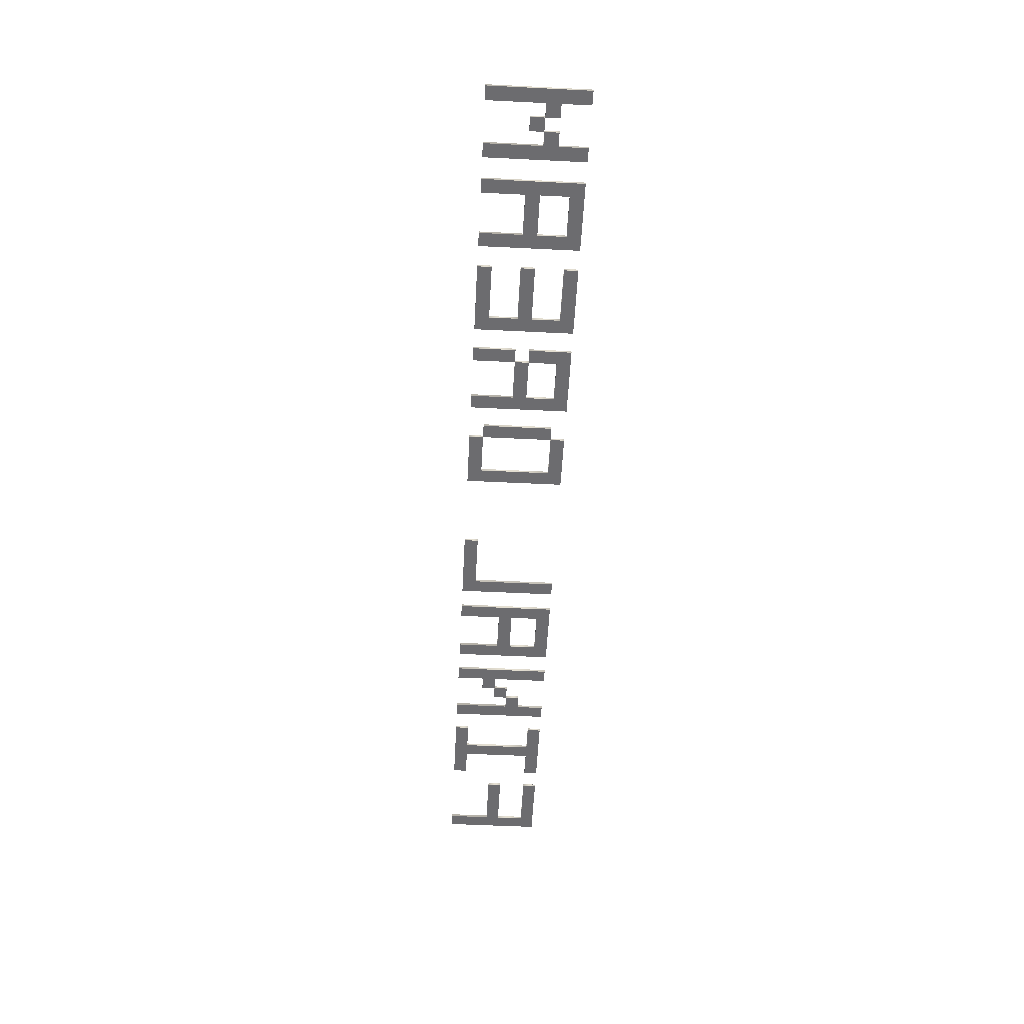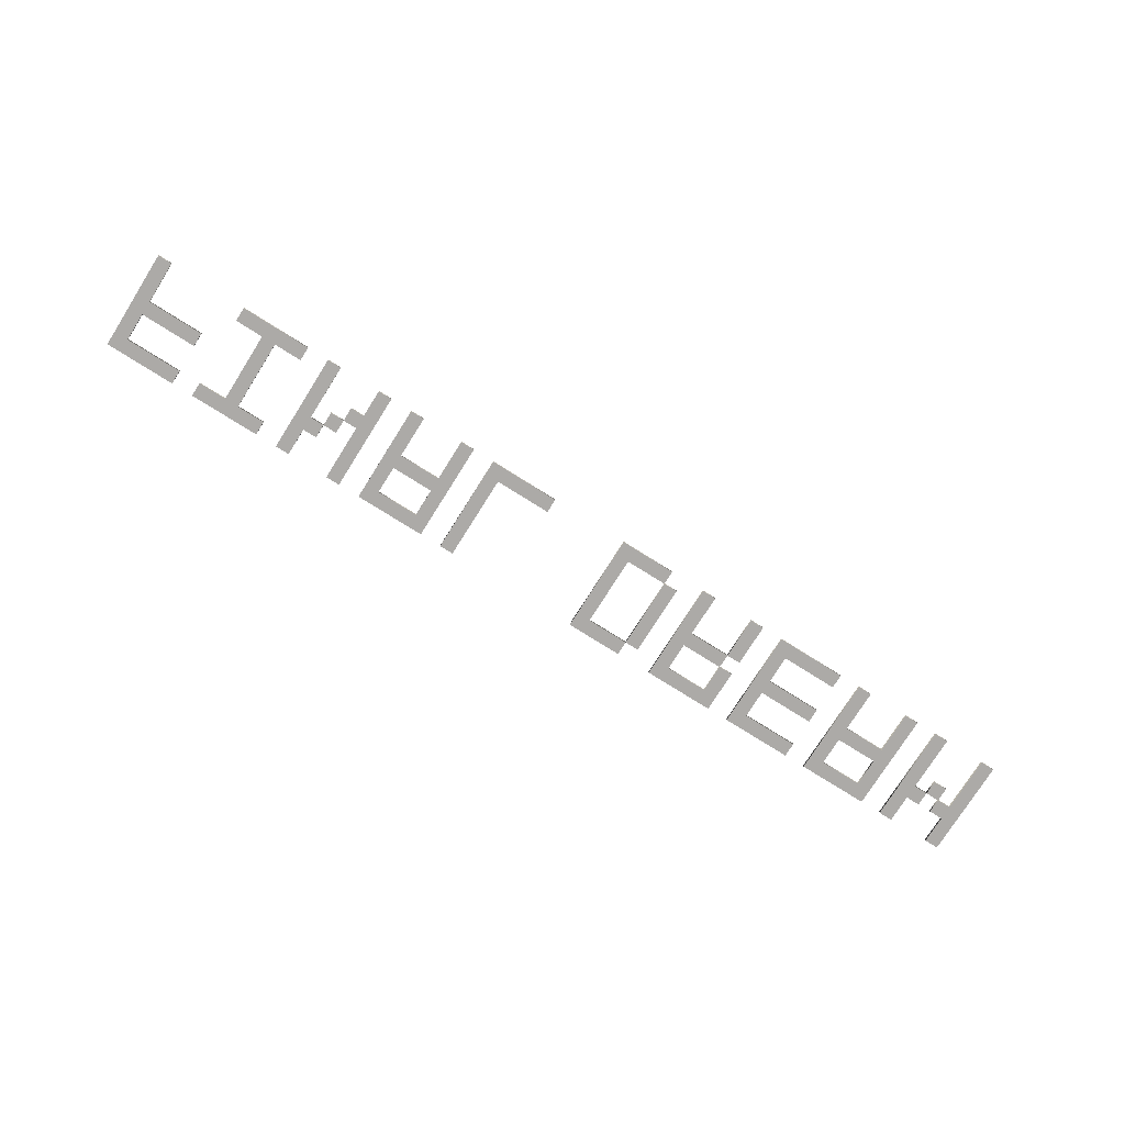
<metadata>
{"format":"obj","ext":"obj","renderer":"f3d","projection":"perspective","resolution":1024,"background":"white","views":[{"elev":-53.8,"azim":87.0,"up":"+Y"},{"elev":-76.1,"azim":-32.2,"up":"+Y"}]}
</metadata>
<code>
o Text
v 6.057 0.01 0
v 6.057 0.01 -0.672
v 6.153 0.01 -0.672
v 6.153 0.01 -0.4798
v 6.249 0.01 -0.4798
v 6.249 0.01 -0.3838
v 6.153 0.01 -0.3838
v 6.153 0.01 0
v 6.44 0.01 -0.4798
v 6.44 0.01 -0.672
v 6.537 0.01 -0.672
v 6.537 0.01 0
v 6.44 0.01 0
v 6.44 0.01 -0.3838
v 6.345 0.01 -0.3838
v 6.345 0.01 -0.4798
v 6.249 0.01 -0.2882
v 6.249 0.01 -0.3838
v 6.345 0.01 -0.3838
v 6.345 0.01 -0.2882
v 5.427 0.01 0
v 5.427 0.01 -0.672
v 5.907 0.01 -0.672
v 5.907 0.01 0
v 5.811 0.01 0
v 5.811 0.01 -0.2882
v 5.523 0.01 -0.2882
v 5.523 0.01 0
v 5.811 0.01 -0.5759
v 5.523 0.01 -0.5759
v 5.523 0.01 -0.3838
v 5.811 0.01 -0.3838
v 4.797 0.01 0
v 4.797 0.01 -0.672
v 5.277 0.01 -0.672
v 5.277 0.01 -0.5759
v 4.893 0.01 -0.5759
v 4.893 0.01 -0.3838
v 5.277 0.01 -0.3838
v 5.277 0.01 -0.2882
v 4.893 0.01 -0.2882
v 4.893 0.01 -0.09606
v 5.277 0.01 -0.09606
v 5.277 0.01 0
v 4.167 0.01 0
v 4.167 0.01 -0.672
v 4.647 0.01 -0.672
v 4.647 0.01 -0.3838
v 4.551 0.01 -0.3838
v 4.551 0.01 -0.5759
v 4.263 0.01 -0.5759
v 4.263 0.01 -0.3838
v 4.551 0.01 -0.3838
v 4.551 0.01 -0.2882
v 4.263 0.01 -0.2882
v 4.263 0.01 0
v 4.551 0.01 0
v 4.551 0.01 -0.2882
v 4.647 0.01 -0.2882
v 4.647 0.01 0
v 3.537 0.01 0
v 3.537 0.01 -0.672
v 3.921 0.01 -0.672
v 3.921 0.01 -0.5759
v 3.633 0.01 -0.5759
v 3.633 0.01 -0.09606
v 3.921 0.01 -0.09606
v 3.921 0.01 0
v 3.921 0.01 -0.09606
v 3.921 0.01 -0.5759
v 4.017 0.01 -0.5759
v 4.017 0.01 -0.09606
v 2.519 0.01 0
v 2.519 0.01 -0.672
v 2.615 0.01 -0.672
v 2.615 0.01 -0.09606
v 2.999 0.01 -0.09606
v 2.999 0.01 0
v 1.89 0.01 0
v 1.89 0.01 -0.672
v 2.369 0.01 -0.672
v 2.369 0.01 0
v 2.273 0.01 0
v 2.273 0.01 -0.2882
v 1.986 0.01 -0.2882
v 1.986 0.01 0
v 2.273 0.01 -0.5759
v 1.986 0.01 -0.5759
v 1.986 0.01 -0.3838
v 2.273 0.01 -0.3838
v 1.26 0.01 0
v 1.26 0.01 -0.672
v 1.356 0.01 -0.672
v 1.356 0.01 -0.4798
v 1.452 0.01 -0.4798
v 1.452 0.01 -0.3838
v 1.356 0.01 -0.3838
v 1.356 0.01 0
v 1.643 0.01 -0.2882
v 1.643 0.01 -0.672
v 1.74 0.01 -0.672
v 1.74 0.01 0
v 1.643 0.01 0
v 1.643 0.01 -0.1921
v 1.548 0.01 -0.1921
v 1.548 0.01 -0.2882
v 1.452 0.01 -0.2882
v 1.452 0.01 -0.3838
v 1.548 0.01 -0.3838
v 1.548 0.01 -0.2882
v 0.6299 0.01 -0.5759
v 0.6299 0.01 -0.672
v 1.11 0.01 -0.672
v 1.11 0.01 -0.5759
v 0.918 0.01 -0.5759
v 0.918 0.01 -0.09606
v 1.11 0.01 -0.09606
v 1.11 0.01 0
v 0.6299 0.01 0
v 0.6299 0.01 -0.09606
v 0.822 0.01 -0.09606
v 0.822 0.01 -0.5759
v 0 0.01 0
v 0 0.01 -0.672
v 0.4798 0.01 -0.672
v 0.4798 0.01 -0.5759
v 0.09606 0.01 -0.5759
v 0.09606 0.01 -0.3838
v 0.4798 0.01 -0.3838
v 0.4798 0.01 -0.2882
v 0.09606 0.01 -0.2882
v 0.09606 0.01 0
v 6.057 -0.01 0
v 6.057 -0.01 -0.672
v 6.153 -0.01 -0.672
v 6.153 -0.01 -0.4798
v 6.249 -0.01 -0.4798
v 6.249 -0.01 -0.3838
v 6.153 -0.01 -0.3838
v 6.153 -0.01 0
v 6.44 -0.01 -0.4798
v 6.44 -0.01 -0.672
v 6.537 -0.01 -0.672
v 6.537 -0.01 0
v 6.44 -0.01 0
v 6.44 -0.01 -0.3838
v 6.345 -0.01 -0.3838
v 6.345 -0.01 -0.4798
v 6.249 -0.01 -0.2882
v 6.249 -0.01 -0.3838
v 6.345 -0.01 -0.3838
v 6.345 -0.01 -0.2882
v 5.427 -0.01 0
v 5.427 -0.01 -0.672
v 5.907 -0.01 -0.672
v 5.907 -0.01 0
v 5.811 -0.01 0
v 5.811 -0.01 -0.2882
v 5.523 -0.01 -0.2882
v 5.523 -0.01 0
v 5.811 -0.01 -0.5759
v 5.523 -0.01 -0.5759
v 5.523 -0.01 -0.3838
v 5.811 -0.01 -0.3838
v 4.797 -0.01 0
v 4.797 -0.01 -0.672
v 5.277 -0.01 -0.672
v 5.277 -0.01 -0.5759
v 4.893 -0.01 -0.5759
v 4.893 -0.01 -0.3838
v 5.277 -0.01 -0.3838
v 5.277 -0.01 -0.2882
v 4.893 -0.01 -0.2882
v 4.893 -0.01 -0.09606
v 5.277 -0.01 -0.09606
v 5.277 -0.01 0
v 4.167 -0.01 0
v 4.167 -0.01 -0.672
v 4.647 -0.01 -0.672
v 4.647 -0.01 -0.3838
v 4.551 -0.01 -0.3838
v 4.551 -0.01 -0.5759
v 4.263 -0.01 -0.5759
v 4.263 -0.01 -0.3838
v 4.551 -0.01 -0.3838
v 4.551 -0.01 -0.2882
v 4.263 -0.01 -0.2882
v 4.263 -0.01 0
v 4.551 -0.01 0
v 4.551 -0.01 -0.2882
v 4.647 -0.01 -0.2882
v 4.647 -0.01 0
v 3.537 -0.01 0
v 3.537 -0.01 -0.672
v 3.921 -0.01 -0.672
v 3.921 -0.01 -0.5759
v 3.633 -0.01 -0.5759
v 3.633 -0.01 -0.09606
v 3.921 -0.01 -0.09606
v 3.921 -0.01 0
v 3.921 -0.01 -0.09606
v 3.921 -0.01 -0.5759
v 4.017 -0.01 -0.5759
v 4.017 -0.01 -0.09606
v 2.519 -0.01 0
v 2.519 -0.01 -0.672
v 2.615 -0.01 -0.672
v 2.615 -0.01 -0.09606
v 2.999 -0.01 -0.09606
v 2.999 -0.01 0
v 1.89 -0.01 0
v 1.89 -0.01 -0.672
v 2.369 -0.01 -0.672
v 2.369 -0.01 0
v 2.273 -0.01 0
v 2.273 -0.01 -0.2882
v 1.986 -0.01 -0.2882
v 1.986 -0.01 0
v 2.273 -0.01 -0.5759
v 1.986 -0.01 -0.5759
v 1.986 -0.01 -0.3838
v 2.273 -0.01 -0.3838
v 1.26 -0.01 0
v 1.26 -0.01 -0.672
v 1.356 -0.01 -0.672
v 1.356 -0.01 -0.4798
v 1.452 -0.01 -0.4798
v 1.452 -0.01 -0.3838
v 1.356 -0.01 -0.3838
v 1.356 -0.01 0
v 1.643 -0.01 -0.2882
v 1.643 -0.01 -0.672
v 1.74 -0.01 -0.672
v 1.74 -0.01 0
v 1.643 -0.01 0
v 1.643 -0.01 -0.1921
v 1.548 -0.01 -0.1921
v 1.548 -0.01 -0.2882
v 1.452 -0.01 -0.2882
v 1.452 -0.01 -0.3838
v 1.548 -0.01 -0.3838
v 1.548 -0.01 -0.2882
v 0.6299 -0.01 -0.5759
v 0.6299 -0.01 -0.672
v 1.11 -0.01 -0.672
v 1.11 -0.01 -0.5759
v 0.918 -0.01 -0.5759
v 0.918 -0.01 -0.09606
v 1.11 -0.01 -0.09606
v 1.11 -0.01 0
v 0.6299 -0.01 0
v 0.6299 -0.01 -0.09606
v 0.822 -0.01 -0.09606
v 0.822 -0.01 -0.5759
v 0 -0.01 0
v 0 -0.01 -0.672
v 0.4798 -0.01 -0.672
v 0.4798 -0.01 -0.5759
v 0.09606 -0.01 -0.5759
v 0.09606 -0.01 -0.3838
v 0.4798 -0.01 -0.3838
v 0.4798 -0.01 -0.2882
v 0.09606 -0.01 -0.2882
v 0.09606 -0.01 0
v 0 -0.01 0
v 0 0.01 0
v 0 -0.01 -0.672
v 0 0.01 -0.672
v 0.4798 -0.01 -0.672
v 0.4798 0.01 -0.672
v 0.4798 -0.01 -0.5759
v 0.4798 0.01 -0.5759
v 0.09606 -0.01 -0.5759
v 0.09606 0.01 -0.5759
v 0.09606 -0.01 -0.3838
v 0.09606 0.01 -0.3838
v 0.4798 -0.01 -0.3838
v 0.4798 0.01 -0.3838
v 0.4798 -0.01 -0.2882
v 0.4798 0.01 -0.2882
v 0.09606 -0.01 -0.2882
v 0.09606 0.01 -0.2882
v 0.09606 -0.01 0
v 0.09606 0.01 0
v 0.6299 -0.01 -0.5759
v 0.6299 0.01 -0.5759
v 0.6299 -0.01 -0.672
v 0.6299 0.01 -0.672
v 1.11 -0.01 -0.672
v 1.11 0.01 -0.672
v 1.11 -0.01 -0.5759
v 1.11 0.01 -0.5759
v 0.918 -0.01 -0.5759
v 0.918 0.01 -0.5759
v 0.918 -0.01 -0.09606
v 0.918 0.01 -0.09606
v 1.11 -0.01 -0.09606
v 1.11 0.01 -0.09606
v 1.11 -0.01 0
v 1.11 0.01 0
v 0.6299 -0.01 0
v 0.6299 0.01 0
v 0.6299 -0.01 -0.09606
v 0.6299 0.01 -0.09606
v 0.822 -0.01 -0.09606
v 0.822 0.01 -0.09606
v 0.822 -0.01 -0.5759
v 0.822 0.01 -0.5759
v 1.26 -0.01 0
v 1.26 0.01 0
v 1.26 -0.01 -0.672
v 1.26 0.01 -0.672
v 1.356 -0.01 -0.672
v 1.356 0.01 -0.672
v 1.356 -0.01 -0.4798
v 1.356 0.01 -0.4798
v 1.452 -0.01 -0.4798
v 1.452 0.01 -0.4798
v 1.452 -0.01 -0.3838
v 1.452 0.01 -0.3838
v 1.356 -0.01 -0.3838
v 1.356 0.01 -0.3838
v 1.356 -0.01 0
v 1.356 0.01 0
v 1.643 -0.01 -0.2882
v 1.643 0.01 -0.2882
v 1.643 -0.01 -0.672
v 1.643 0.01 -0.672
v 1.74 -0.01 -0.672
v 1.74 0.01 -0.672
v 1.74 -0.01 0
v 1.74 0.01 0
v 1.643 -0.01 0
v 1.643 0.01 0
v 1.643 -0.01 -0.1921
v 1.643 0.01 -0.1921
v 1.548 -0.01 -0.1921
v 1.548 0.01 -0.1921
v 1.548 -0.01 -0.2882
v 1.548 0.01 -0.2882
v 1.452 -0.01 -0.2882
v 1.452 0.01 -0.2882
v 1.452 -0.01 -0.3838
v 1.452 0.01 -0.3838
v 1.548 -0.01 -0.3838
v 1.548 0.01 -0.3838
v 1.548 -0.01 -0.2882
v 1.548 0.01 -0.2882
v 1.89 -0.01 0
v 1.89 0.01 0
v 1.89 -0.01 -0.672
v 1.89 0.01 -0.672
v 2.369 -0.01 -0.672
v 2.369 0.01 -0.672
v 2.369 -0.01 0
v 2.369 0.01 0
v 2.273 -0.01 0
v 2.273 0.01 0
v 2.273 -0.01 -0.2882
v 2.273 0.01 -0.2882
v 1.986 -0.01 -0.2882
v 1.986 0.01 -0.2882
v 1.986 -0.01 0
v 1.986 0.01 0
v 2.273 -0.01 -0.5759
v 2.273 0.01 -0.5759
v 1.986 -0.01 -0.5759
v 1.986 0.01 -0.5759
v 1.986 -0.01 -0.3838
v 1.986 0.01 -0.3838
v 2.273 -0.01 -0.3838
v 2.273 0.01 -0.3838
v 2.519 -0.01 0
v 2.519 0.01 0
v 2.519 -0.01 -0.672
v 2.519 0.01 -0.672
v 2.615 -0.01 -0.672
v 2.615 0.01 -0.672
v 2.615 -0.01 -0.09606
v 2.615 0.01 -0.09606
v 2.999 -0.01 -0.09606
v 2.999 0.01 -0.09606
v 2.999 -0.01 0
v 2.999 0.01 0
v 3.537 -0.01 0
v 3.537 0.01 0
v 3.537 -0.01 -0.672
v 3.537 0.01 -0.672
v 3.921 -0.01 -0.672
v 3.921 0.01 -0.672
v 3.921 -0.01 -0.5759
v 3.921 0.01 -0.5759
v 3.633 -0.01 -0.5759
v 3.633 0.01 -0.5759
v 3.633 -0.01 -0.09606
v 3.633 0.01 -0.09606
v 3.921 -0.01 -0.09606
v 3.921 0.01 -0.09606
v 3.921 -0.01 0
v 3.921 0.01 0
v 3.921 -0.01 -0.09606
v 3.921 0.01 -0.09606
v 3.921 -0.01 -0.5759
v 3.921 0.01 -0.5759
v 4.017 -0.01 -0.5759
v 4.017 0.01 -0.5759
v 4.017 -0.01 -0.09606
v 4.017 0.01 -0.09606
v 4.167 -0.01 0
v 4.167 0.01 0
v 4.167 -0.01 -0.672
v 4.167 0.01 -0.672
v 4.647 -0.01 -0.672
v 4.647 0.01 -0.672
v 4.647 -0.01 -0.3838
v 4.647 0.01 -0.3838
v 4.551 -0.01 -0.3838
v 4.551 0.01 -0.3838
v 4.551 -0.01 -0.5759
v 4.551 0.01 -0.5759
v 4.263 -0.01 -0.5759
v 4.263 0.01 -0.5759
v 4.263 -0.01 -0.3838
v 4.263 0.01 -0.3838
v 4.551 -0.01 -0.3838
v 4.551 0.01 -0.3838
v 4.551 -0.01 -0.2882
v 4.551 0.01 -0.2882
v 4.263 -0.01 -0.2882
v 4.263 0.01 -0.2882
v 4.263 -0.01 0
v 4.263 0.01 0
v 4.551 -0.01 0
v 4.551 0.01 0
v 4.551 -0.01 -0.2882
v 4.551 0.01 -0.2882
v 4.647 -0.01 -0.2882
v 4.647 0.01 -0.2882
v 4.647 -0.01 0
v 4.647 0.01 0
v 4.797 -0.01 0
v 4.797 0.01 0
v 4.797 -0.01 -0.672
v 4.797 0.01 -0.672
v 5.277 -0.01 -0.672
v 5.277 0.01 -0.672
v 5.277 -0.01 -0.5759
v 5.277 0.01 -0.5759
v 4.893 -0.01 -0.5759
v 4.893 0.01 -0.5759
v 4.893 -0.01 -0.3838
v 4.893 0.01 -0.3838
v 5.277 -0.01 -0.3838
v 5.277 0.01 -0.3838
v 5.277 -0.01 -0.2882
v 5.277 0.01 -0.2882
v 4.893 -0.01 -0.2882
v 4.893 0.01 -0.2882
v 4.893 -0.01 -0.09606
v 4.893 0.01 -0.09606
v 5.277 -0.01 -0.09606
v 5.277 0.01 -0.09606
v 5.277 -0.01 0
v 5.277 0.01 0
v 5.427 -0.01 0
v 5.427 0.01 0
v 5.427 -0.01 -0.672
v 5.427 0.01 -0.672
v 5.907 -0.01 -0.672
v 5.907 0.01 -0.672
v 5.907 -0.01 0
v 5.907 0.01 0
v 5.811 -0.01 0
v 5.811 0.01 0
v 5.811 -0.01 -0.2882
v 5.811 0.01 -0.2882
v 5.523 -0.01 -0.2882
v 5.523 0.01 -0.2882
v 5.523 -0.01 0
v 5.523 0.01 0
v 5.811 -0.01 -0.5759
v 5.811 0.01 -0.5759
v 5.523 -0.01 -0.5759
v 5.523 0.01 -0.5759
v 5.523 -0.01 -0.3838
v 5.523 0.01 -0.3838
v 5.811 -0.01 -0.3838
v 5.811 0.01 -0.3838
v 6.057 -0.01 0
v 6.057 0.01 0
v 6.057 -0.01 -0.672
v 6.057 0.01 -0.672
v 6.153 -0.01 -0.672
v 6.153 0.01 -0.672
v 6.153 -0.01 -0.4798
v 6.153 0.01 -0.4798
v 6.249 -0.01 -0.4798
v 6.249 0.01 -0.4798
v 6.249 -0.01 -0.3838
v 6.249 0.01 -0.3838
v 6.153 -0.01 -0.3838
v 6.153 0.01 -0.3838
v 6.153 -0.01 0
v 6.153 0.01 0
v 6.44 -0.01 -0.4798
v 6.44 0.01 -0.4798
v 6.44 -0.01 -0.672
v 6.44 0.01 -0.672
v 6.537 -0.01 -0.672
v 6.537 0.01 -0.672
v 6.537 -0.01 0
v 6.537 0.01 0
v 6.44 -0.01 0
v 6.44 0.01 0
v 6.44 -0.01 -0.3838
v 6.44 0.01 -0.3838
v 6.345 -0.01 -0.3838
v 6.345 0.01 -0.3838
v 6.345 -0.01 -0.4798
v 6.345 0.01 -0.4798
v 6.249 -0.01 -0.2882
v 6.249 0.01 -0.2882
v 6.249 -0.01 -0.3838
v 6.249 0.01 -0.3838
v 6.345 -0.01 -0.3838
v 6.345 0.01 -0.3838
v 6.345 -0.01 -0.2882
v 6.345 0.01 -0.2882
f 1 3 2
f 1 4 3
f 9 11 10
f 9 12 11
f 1 7 4
f 7 5 4
f 7 6 5
f 15 9 16
f 15 14 9
f 14 12 9
f 1 8 7
f 17 19 18
f 17 20 19
f 13 12 14
f 21 30 22
f 30 23 22
f 30 29 23
f 29 24 23
f 21 31 30
f 32 24 29
f 21 27 31
f 27 32 31
f 27 26 32
f 26 24 32
f 21 28 27
f 25 24 26
f 33 37 34
f 37 35 34
f 37 36 35
f 33 38 37
f 33 41 38
f 41 39 38
f 41 40 39
f 33 42 41
f 33 43 42
f 33 44 43
f 45 51 46
f 51 47 46
f 51 50 47
f 50 48 47
f 45 52 51
f 49 48 50
f 45 55 52
f 55 53 52
f 55 54 53
f 45 56 55
f 57 59 58
f 57 60 59
f 61 65 62
f 65 63 62
f 65 64 63
f 61 66 65
f 69 71 70
f 69 72 71
f 61 67 66
f 61 68 67
f 73 75 74
f 73 76 75
f 73 77 76
f 73 78 77
f 79 88 80
f 88 81 80
f 88 87 81
f 87 82 81
f 79 89 88
f 90 82 87
f 79 85 89
f 85 90 89
f 85 84 90
f 84 82 90
f 79 86 85
f 83 82 84
f 91 93 92
f 91 94 93
f 99 101 100
f 99 102 101
f 91 97 94
f 97 95 94
f 97 96 95
f 91 98 97
f 107 109 108
f 107 110 109
f 105 99 106
f 105 104 99
f 104 102 99
f 103 102 104
f 111 113 112
f 111 114 113
f 122 114 111
f 121 115 122
f 115 114 122
f 121 116 115
f 119 121 120
f 119 116 121
f 119 117 116
f 119 118 117
f 123 127 124
f 127 125 124
f 127 126 125
f 123 128 127
f 123 131 128
f 131 129 128
f 131 130 129
f 123 132 131
f 135 133 134
f 136 133 135
f 143 141 142
f 144 141 143
f 139 133 136
f 137 139 136
f 138 139 137
f 141 147 148
f 146 147 141
f 144 146 141
f 140 133 139
f 151 149 150
f 152 149 151
f 144 145 146
f 162 153 154
f 155 162 154
f 161 162 155
f 156 161 155
f 163 153 162
f 156 164 161
f 159 153 163
f 164 159 163
f 158 159 164
f 156 158 164
f 160 153 159
f 156 157 158
f 169 165 166
f 167 169 166
f 168 169 167
f 170 165 169
f 173 165 170
f 171 173 170
f 172 173 171
f 174 165 173
f 175 165 174
f 176 165 175
f 183 177 178
f 179 183 178
f 182 183 179
f 180 182 179
f 184 177 183
f 180 181 182
f 187 177 184
f 185 187 184
f 186 187 185
f 188 177 187
f 191 189 190
f 192 189 191
f 197 193 194
f 195 197 194
f 196 197 195
f 198 193 197
f 203 201 202
f 204 201 203
f 199 193 198
f 200 193 199
f 207 205 206
f 208 205 207
f 209 205 208
f 210 205 209
f 220 211 212
f 213 220 212
f 219 220 213
f 214 219 213
f 221 211 220
f 214 222 219
f 217 211 221
f 222 217 221
f 216 217 222
f 214 216 222
f 218 211 217
f 214 215 216
f 225 223 224
f 226 223 225
f 233 231 232
f 234 231 233
f 229 223 226
f 227 229 226
f 228 229 227
f 230 223 229
f 241 239 240
f 242 239 241
f 231 237 238
f 236 237 231
f 234 236 231
f 234 235 236
f 245 243 244
f 246 243 245
f 246 254 243
f 247 253 254
f 246 247 254
f 248 253 247
f 253 251 252
f 248 251 253
f 249 251 248
f 250 251 249
f 259 255 256
f 257 259 256
f 258 259 257
f 260 255 259
f 263 255 260
f 261 263 260
f 262 263 261
f 264 255 263
f 266 268 267 265
f 268 270 269 267
f 270 272 271 269
f 272 274 273 271
f 274 276 275 273
f 276 278 277 275
f 278 280 279 277
f 280 282 281 279
f 282 284 283 281
f 284 266 265 283
f 286 288 287 285
f 288 290 289 287
f 290 292 291 289
f 292 294 293 291
f 294 296 295 293
f 296 298 297 295
f 298 300 299 297
f 300 302 301 299
f 302 304 303 301
f 304 306 305 303
f 306 308 307 305
f 308 286 285 307
f 310 312 311 309
f 312 314 313 311
f 314 316 315 313
f 316 318 317 315
f 318 320 319 317
f 320 322 321 319
f 322 324 323 321
f 324 310 309 323
f 326 328 327 325
f 328 330 329 327
f 330 332 331 329
f 332 334 333 331
f 334 336 335 333
f 336 338 337 335
f 338 340 339 337
f 340 326 325 339
f 342 344 343 341
f 344 346 345 343
f 346 348 347 345
f 348 342 341 347
f 350 352 351 349
f 352 354 353 351
f 354 356 355 353
f 356 358 357 355
f 358 360 359 357
f 360 362 361 359
f 362 364 363 361
f 364 350 349 363
f 366 368 367 365
f 368 370 369 367
f 370 372 371 369
f 372 366 365 371
f 374 376 375 373
f 376 378 377 375
f 378 380 379 377
f 380 382 381 379
f 382 384 383 381
f 384 374 373 383
f 386 388 387 385
f 388 390 389 387
f 390 392 391 389
f 392 394 393 391
f 394 396 395 393
f 396 398 397 395
f 398 400 399 397
f 400 386 385 399
f 402 404 403 401
f 404 406 405 403
f 406 408 407 405
f 408 402 401 407
f 410 412 411 409
f 412 414 413 411
f 414 416 415 413
f 416 418 417 415
f 418 420 419 417
f 420 422 421 419
f 422 424 423 421
f 424 426 425 423
f 426 428 427 425
f 428 430 429 427
f 430 432 431 429
f 432 410 409 431
f 434 436 435 433
f 436 438 437 435
f 438 440 439 437
f 440 434 433 439
f 442 444 443 441
f 444 446 445 443
f 446 448 447 445
f 448 450 449 447
f 450 452 451 449
f 452 454 453 451
f 454 456 455 453
f 456 458 457 455
f 458 460 459 457
f 460 462 461 459
f 462 464 463 461
f 464 442 441 463
f 466 468 467 465
f 468 470 469 467
f 470 472 471 469
f 472 474 473 471
f 474 476 475 473
f 476 478 477 475
f 478 480 479 477
f 480 466 465 479
f 482 484 483 481
f 484 486 485 483
f 486 488 487 485
f 488 482 481 487
f 490 492 491 489
f 492 494 493 491
f 494 496 495 493
f 496 498 497 495
f 498 500 499 497
f 500 502 501 499
f 502 504 503 501
f 504 490 489 503
f 506 508 507 505
f 508 510 509 507
f 510 512 511 509
f 512 514 513 511
f 514 516 515 513
f 516 518 517 515
f 518 520 519 517
f 520 506 505 519
f 522 524 523 521
f 524 526 525 523
f 526 528 527 525
f 528 522 521 527

</code>
